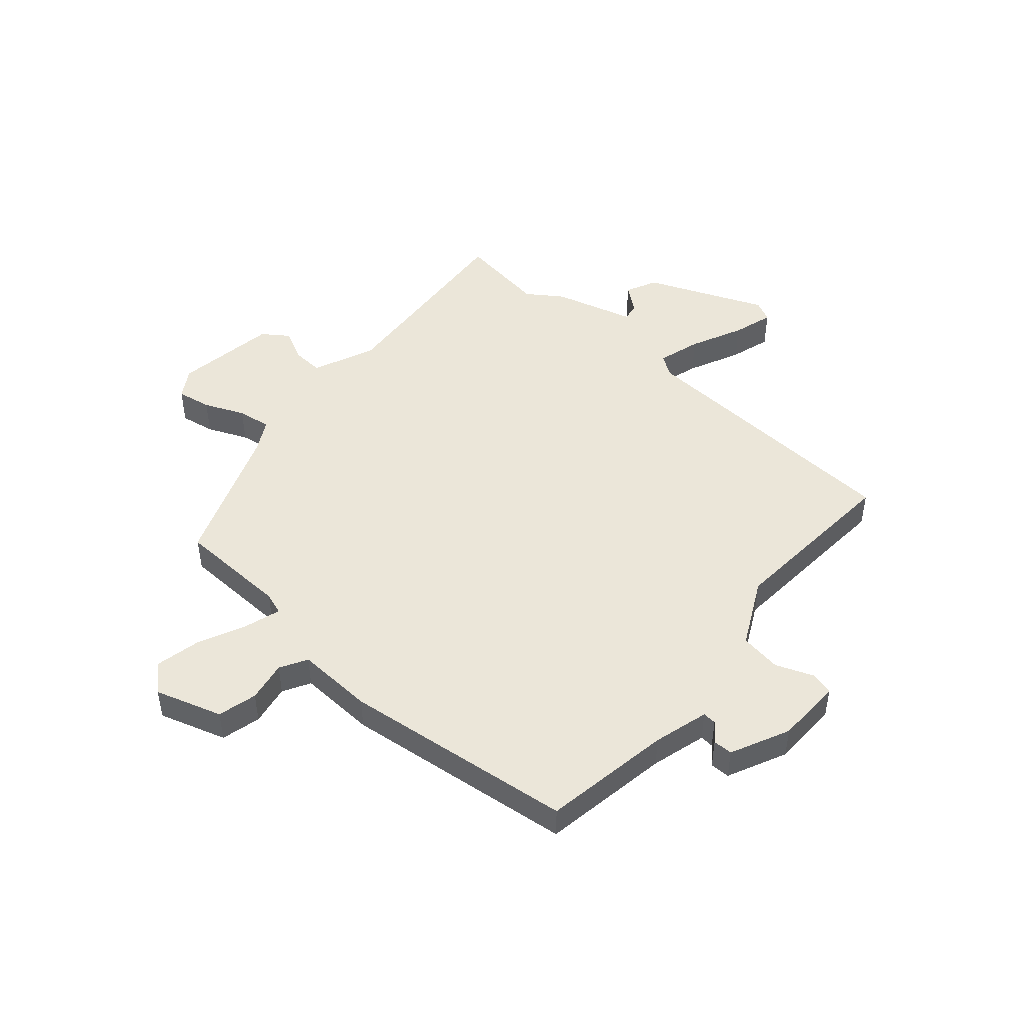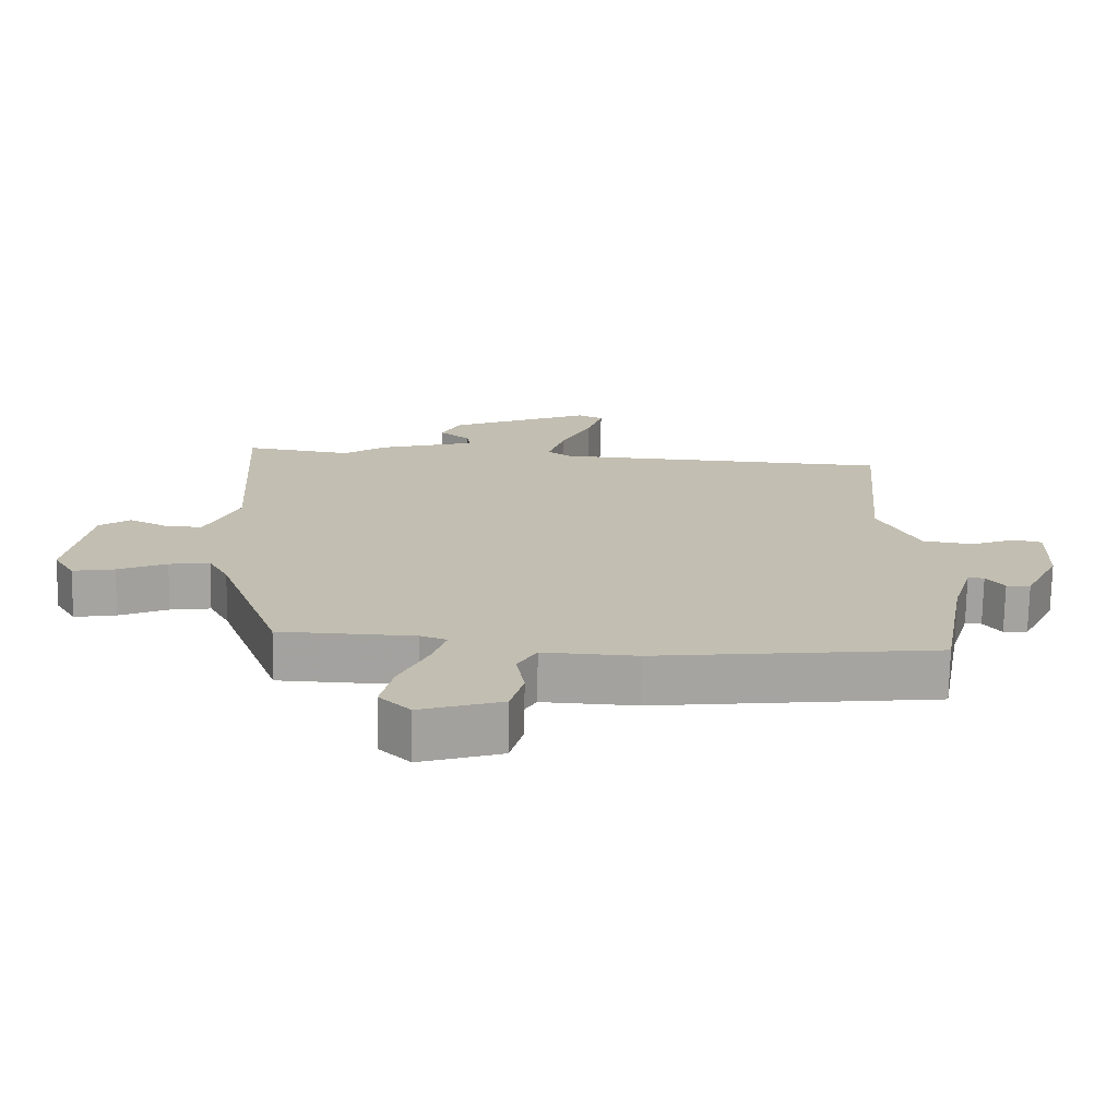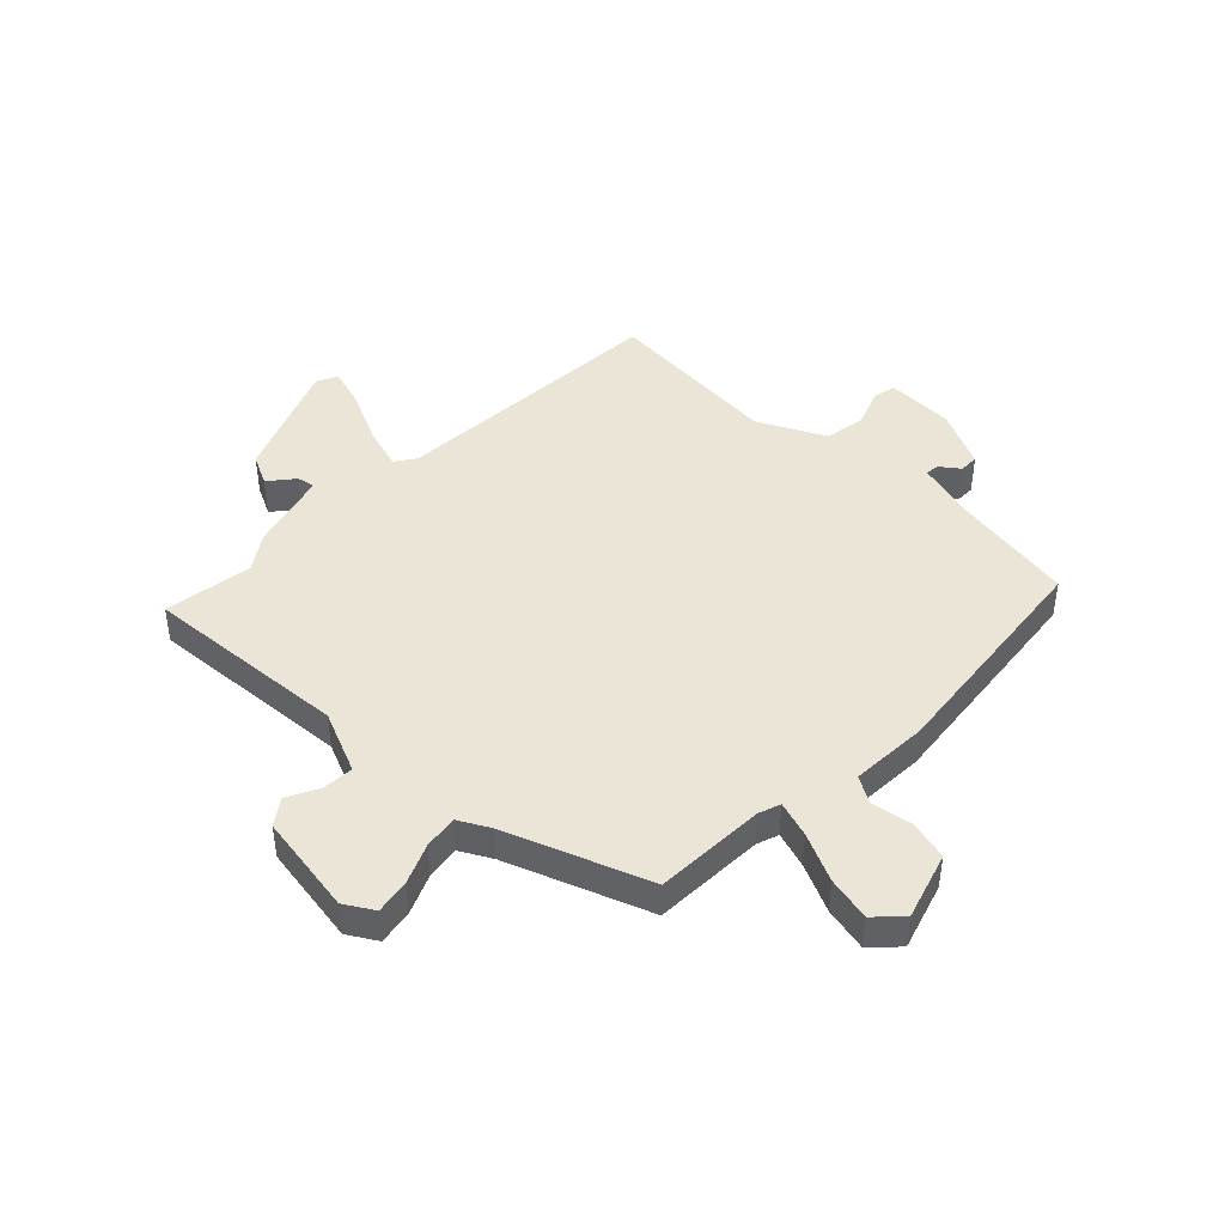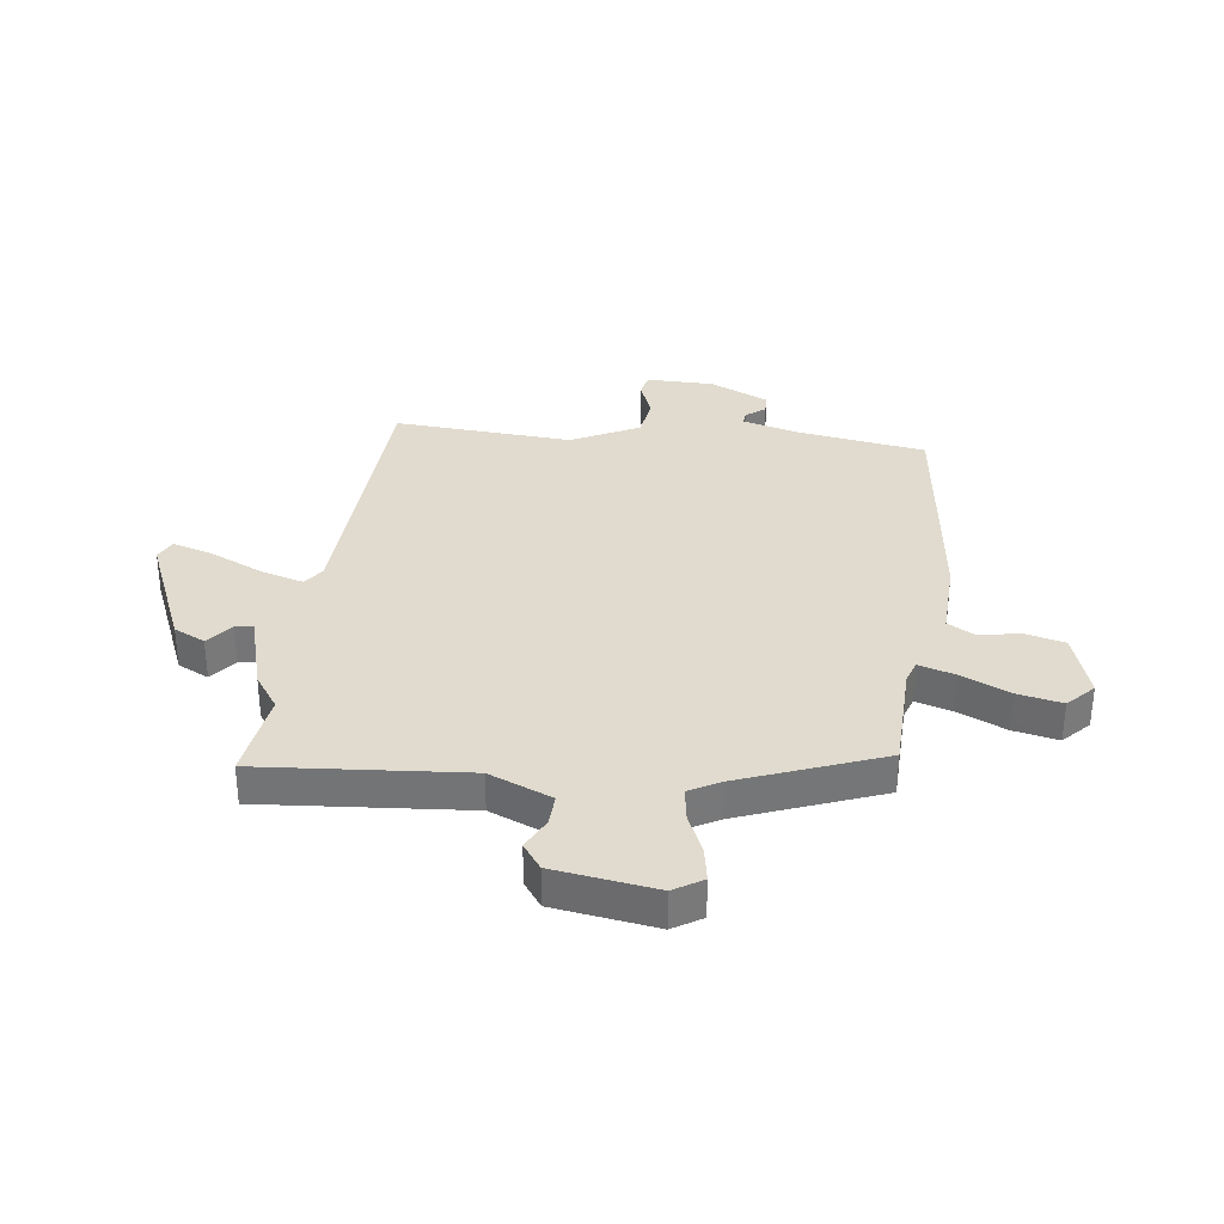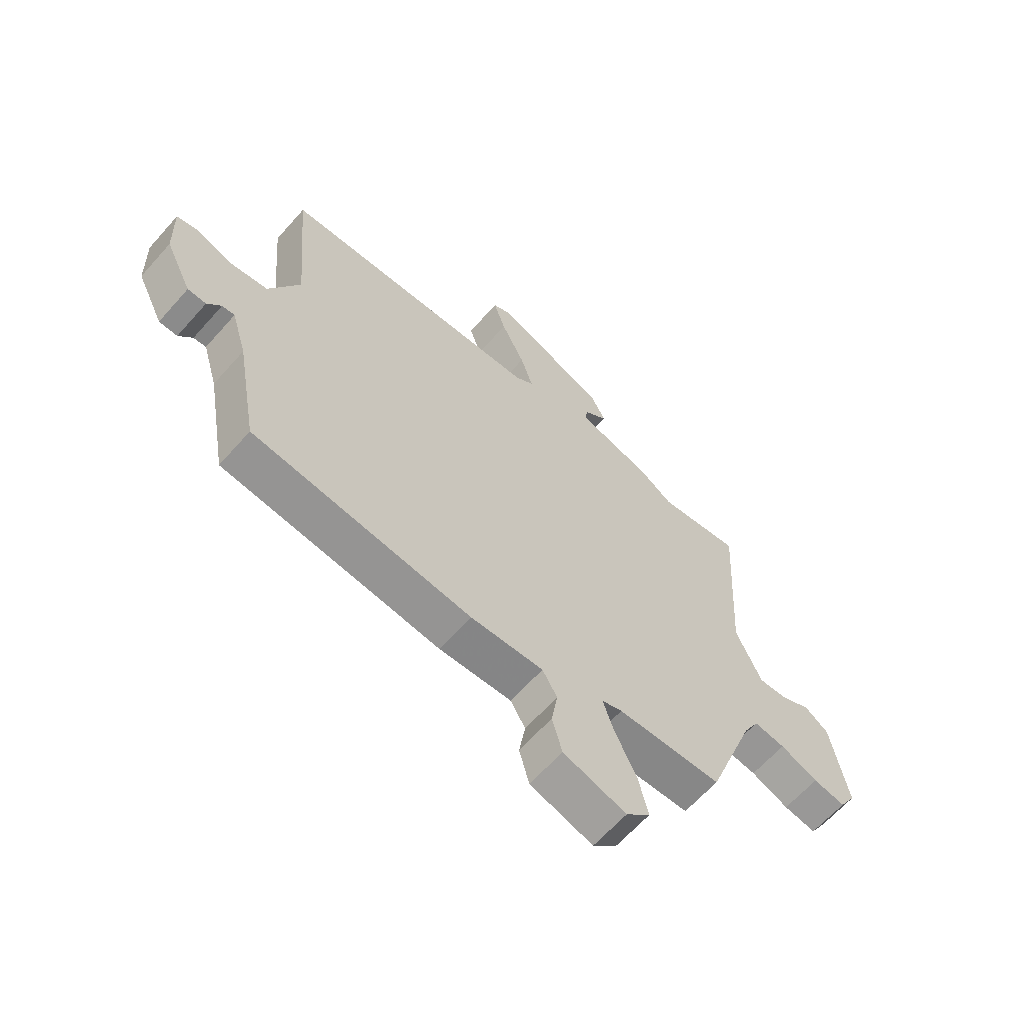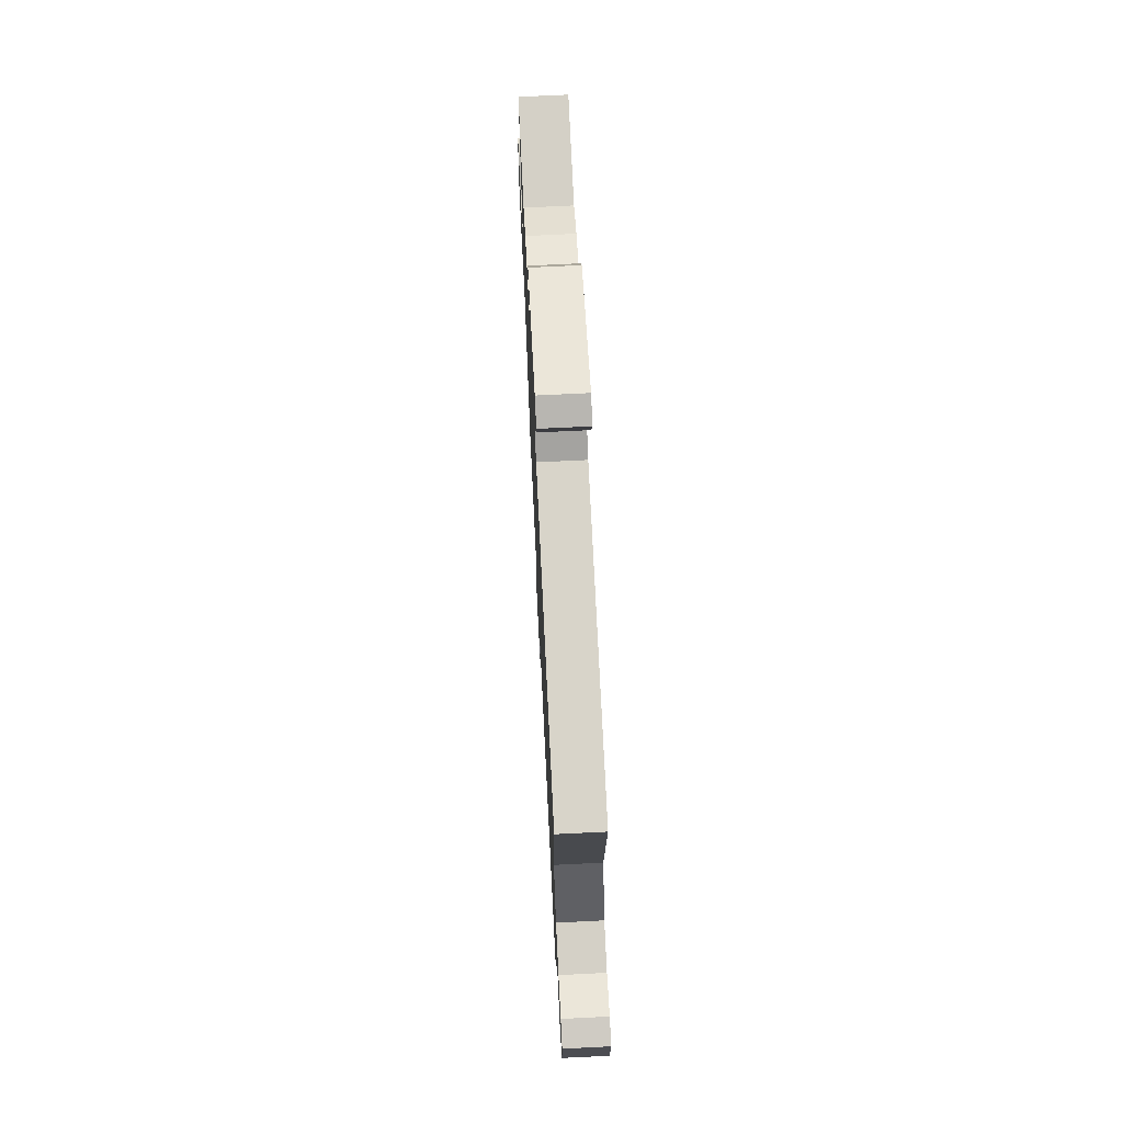
<metadata>
{"format":"obj","ext":"obj","renderer":"f3d","projection":"perspective","resolution":1024,"background":"white","views":[{"elev":47.6,"azim":-139.9,"up":"+Y"},{"elev":-73.0,"azim":179.1,"up":"+Z"},{"elev":44.0,"azim":133.7,"up":"+Y"},{"elev":33.6,"azim":96.1,"up":"+Y"},{"elev":-63.9,"azim":-41.5,"up":"+Z"},{"elev":71.5,"azim":-92.8,"up":"+Z"}]}
</metadata>
<code>
v 0.386 0.07 0.482
v 0.545 0.07 0.507
v 0.522 0.07 0.139
v 0.571 0.07 0.028
v 0.627 0.07 0.032
v 0.683 0.07 0.061
v 0.729 0.07 0.029
v 0.76 0.07 -0.152
v 0.729 0.07 -0.204
v 0.667 0.07 -0.194
v 0.595 0.07 -0.164
v 0.535 0.07 -0.156
v 0.505 0.07 -0.212
v 0.413 0.07 -0.465
v 0.214 0.07 -0.474
v 0.175 0.07 -0.488
v 0.196 0.07 -0.552
v 0.237 0.07 -0.638
v 0.255 0.07 -0.717
v 0.209 0.07 -0.762
v 0.089 0.07 -0.726
v 0.07 0.07 -0.656
v 0.082 0.07 -0.583
v 0.054 0.07 -0.535
v -0.084 0.07 -0.543
v -0.499 0.07 -0.5
v -0.54 0.07 -0.27
v -0.569 0.07 -0.172
v -0.593 0.07 -0.174
v -0.619 0.07 -0.209
v -0.654 0.07 -0.209
v -0.705 0.07 -0.105
v -0.709 0.07 0.015
v -0.668 0.07 0.025
v -0.601 0.07 0
v -0.527 0.07 0.012
v -0.468 0.07 0.133
v -0.496 0.07 0.452
v 0.007 0.07 0.485
v 0.043 0.07 0.511
v 0.019 0.07 0.587
v -0.026 0.07 0.68
v -0.049 0.07 0.752
v -0.012 0.07 0.771
v 0.201 0.07 0.686
v 0.229 0.07 0.631
v 0.184 0.07 0.594
v 0.179 0.07 0.562
v 0.323 0.07 0.524
v 0.386 0 0.482
v 0.545 0 0.507
v 0.522 0 0.139
v 0.571 0 0.028
v 0.627 0 0.032
v 0.683 0 0.061
v 0.729 0 0.029
v 0.76 0 -0.152
v 0.729 0 -0.204
v 0.667 0 -0.194
v 0.595 0 -0.164
v 0.535 0 -0.156
v 0.505 0 -0.212
v 0.413 0 -0.465
v 0.214 0 -0.474
v 0.175 0 -0.488
v 0.196 0 -0.552
v 0.237 0 -0.638
v 0.255 0 -0.717
v 0.209 0 -0.762
v 0.089 0 -0.726
v 0.07 0 -0.656
v 0.082 0 -0.583
v 0.054 0 -0.535
v -0.084 0 -0.543
v -0.499 0 -0.5
v -0.54 0 -0.27
v -0.569 0 -0.172
v -0.593 0 -0.174
v -0.619 0 -0.209
v -0.654 0 -0.209
v -0.705 0 -0.105
v -0.709 0 0.015
v -0.668 0 0.025
v -0.601 0 0
v -0.527 0 0.012
v -0.468 0 0.133
v -0.496 0 0.452
v 0.007 0 0.485
v 0.043 0 0.511
v 0.019 0 0.587
v -0.026 0 0.68
v -0.049 0 0.752
v -0.012 0 0.771
v 0.201 0 0.686
v 0.229 0 0.631
v 0.184 0 0.594
v 0.179 0 0.562
v 0.323 0 0.524
f 48 49 1
f 45 46 47
f 44 45 47
f 43 44 47
f 42 43 47
f 41 42 47
f 40 41 47 48
f 39 40 48 1
f 37 38 39 1
f 33 34 35
f 32 33 35
f 31 32 35
f 30 31 35
f 29 30 35
f 28 29 35 36
f 1 2 3
f 37 1 3
f 36 37 3
f 28 36 3
f 27 28 3
f 27 3 4
f 26 27 4
f 25 26 4
f 24 25 4
f 21 22 23
f 20 21 23
f 19 20 23
f 18 19 23
f 17 18 23
f 16 17 23 24
f 13 14 15
f 12 13 15 16
f 9 10 11
f 8 9 11
f 7 8 11
f 6 7 11
f 5 6 11
f 5 11 12
f 12 16 24
f 5 12 24
f 4 5 24
f 50 98 97
f 96 95 94
f 96 94 93
f 96 93 92
f 96 92 91
f 96 91 90
f 97 96 90 89
f 50 97 89 88
f 50 88 87 86
f 84 83 82
f 84 82 81
f 84 81 80
f 84 80 79
f 84 79 78
f 85 84 78 77
f 52 51 50
f 52 50 86
f 52 86 85
f 52 85 77
f 52 77 76
f 53 52 76
f 53 76 75
f 53 75 74
f 53 74 73
f 72 71 70
f 72 70 69
f 72 69 68
f 72 68 67
f 72 67 66
f 73 72 66 65
f 64 63 62
f 65 64 62 61
f 60 59 58
f 60 58 57
f 60 57 56
f 60 56 55
f 60 55 54
f 61 60 54
f 73 65 61
f 73 61 54
f 73 54 53
f 1 50 51 2
f 2 51 52 3
f 3 52 53 4
f 4 53 54 5
f 5 54 55 6
f 6 55 56 7
f 7 56 57 8
f 8 57 58 9
f 9 58 59 10
f 10 59 60 11
f 11 60 61 12
f 12 61 62 13
f 13 62 63 14
f 14 63 64 15
f 15 64 65 16
f 16 65 66 17
f 17 66 67 18
f 18 67 68 19
f 19 68 69 20
f 20 69 70 21
f 21 70 71 22
f 22 71 72 23
f 23 72 73 24
f 24 73 74 25
f 25 74 75 26
f 26 75 76 27
f 27 76 77 28
f 28 77 78 29
f 29 78 79 30
f 30 79 80 31
f 31 80 81 32
f 32 81 82 33
f 33 82 83 34
f 34 83 84 35
f 35 84 85 36
f 36 85 86 37
f 37 86 87 38
f 38 87 88 39
f 39 88 89 40
f 40 89 90 41
f 41 90 91 42
f 42 91 92 43
f 43 92 93 44
f 44 93 94 45
f 45 94 95 46
f 46 95 96 47
f 47 96 97 48
f 48 97 98 49
f 49 98 50 1

</code>
